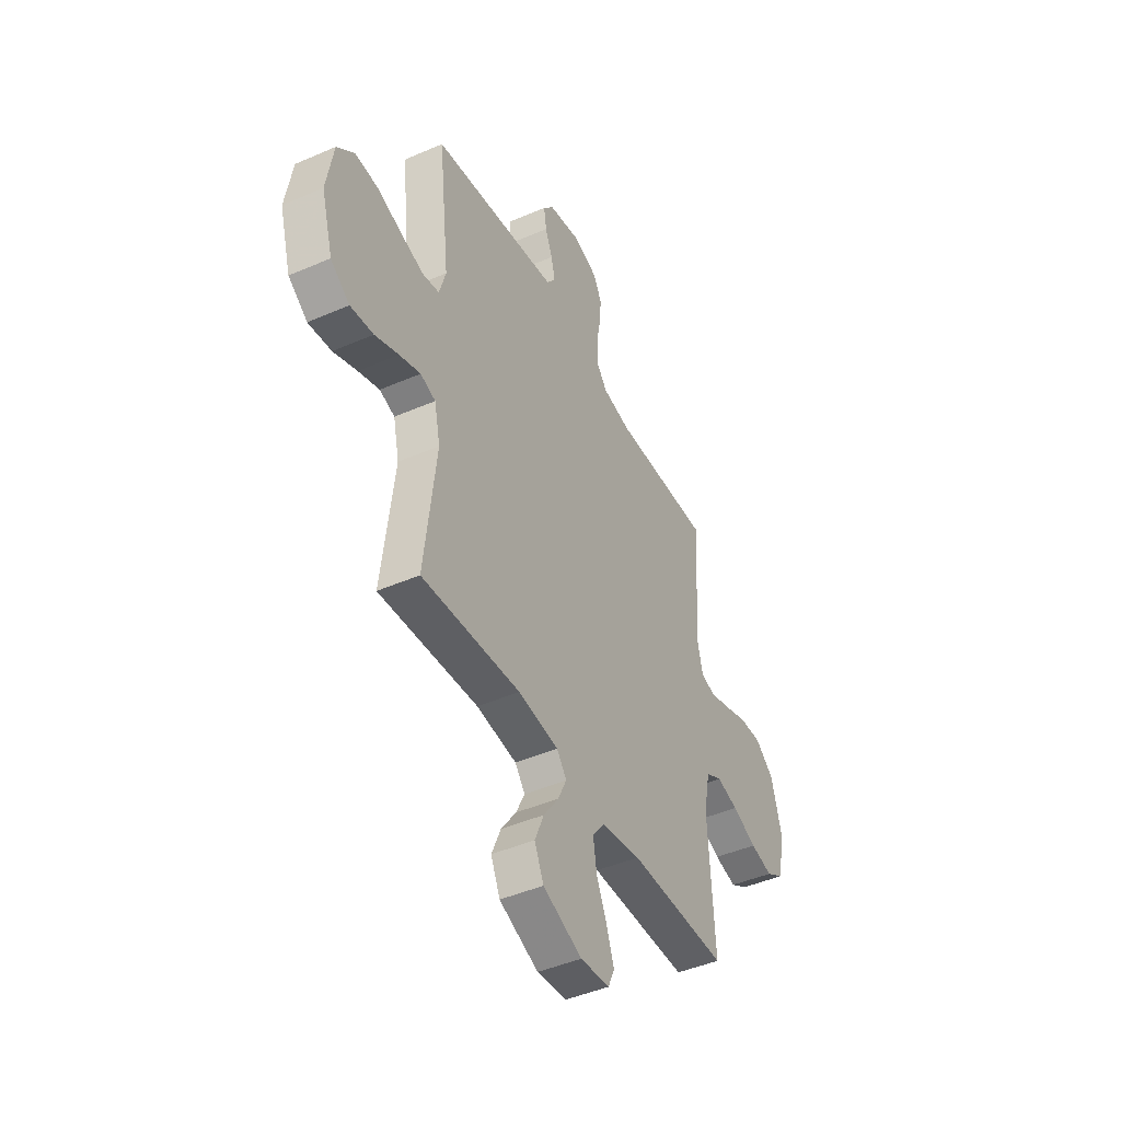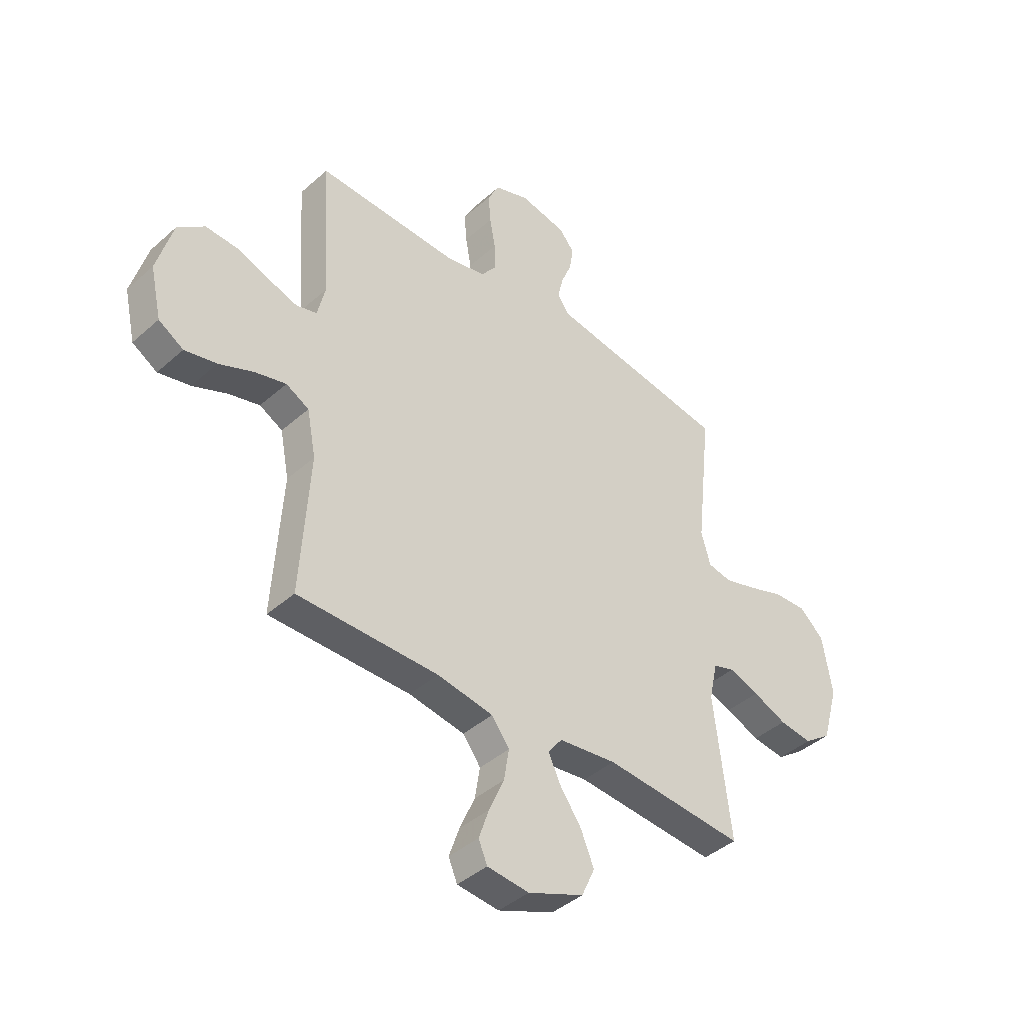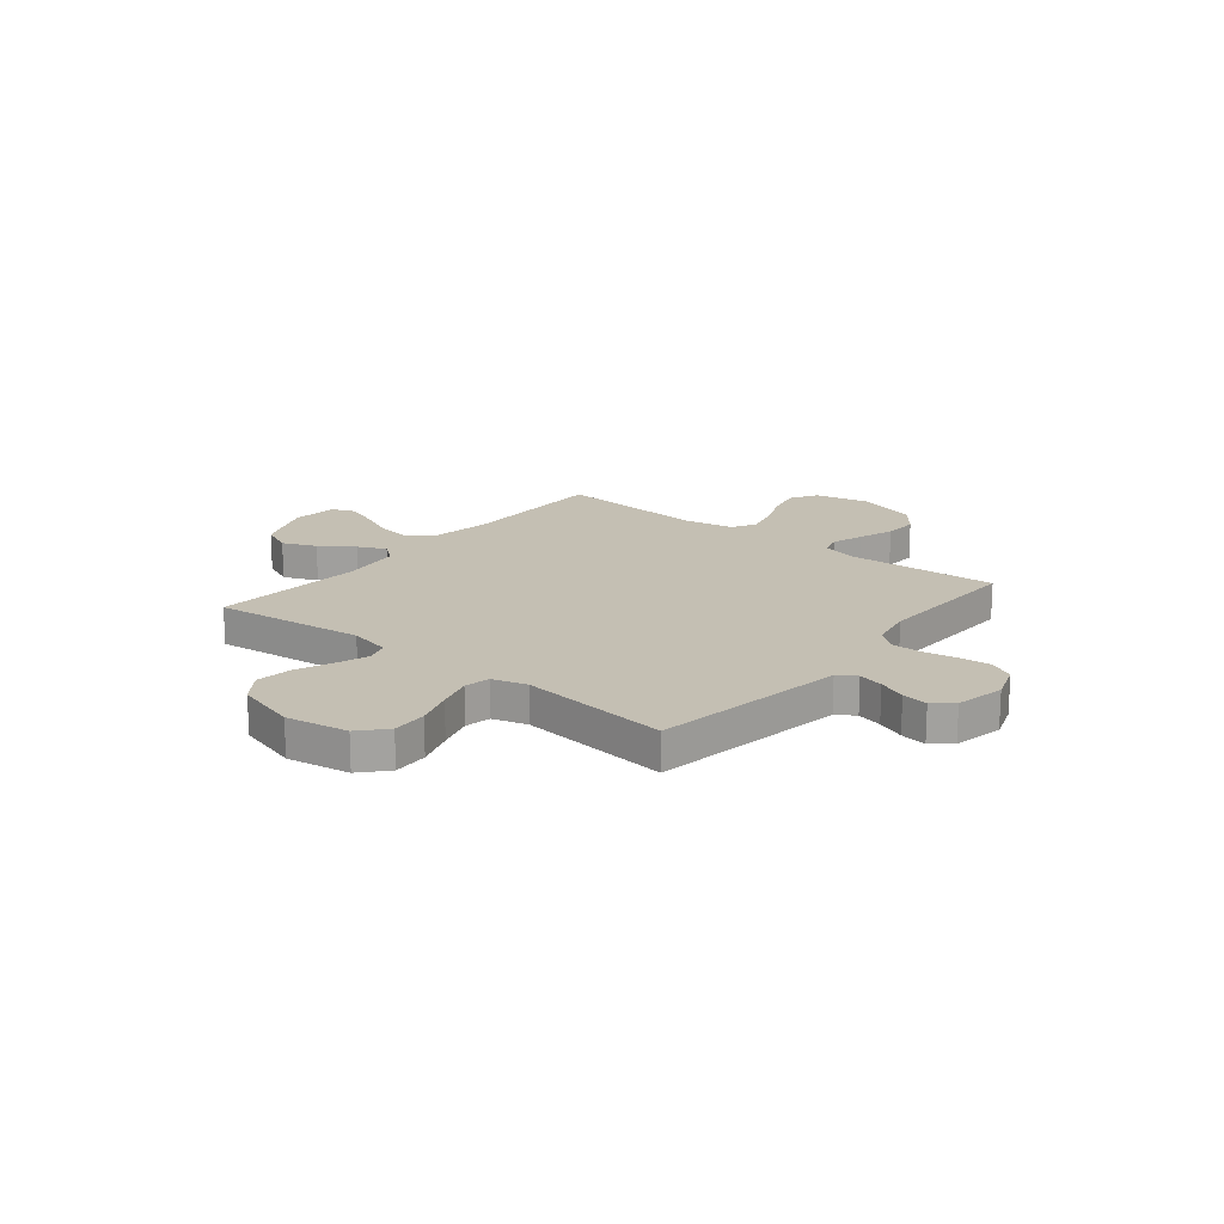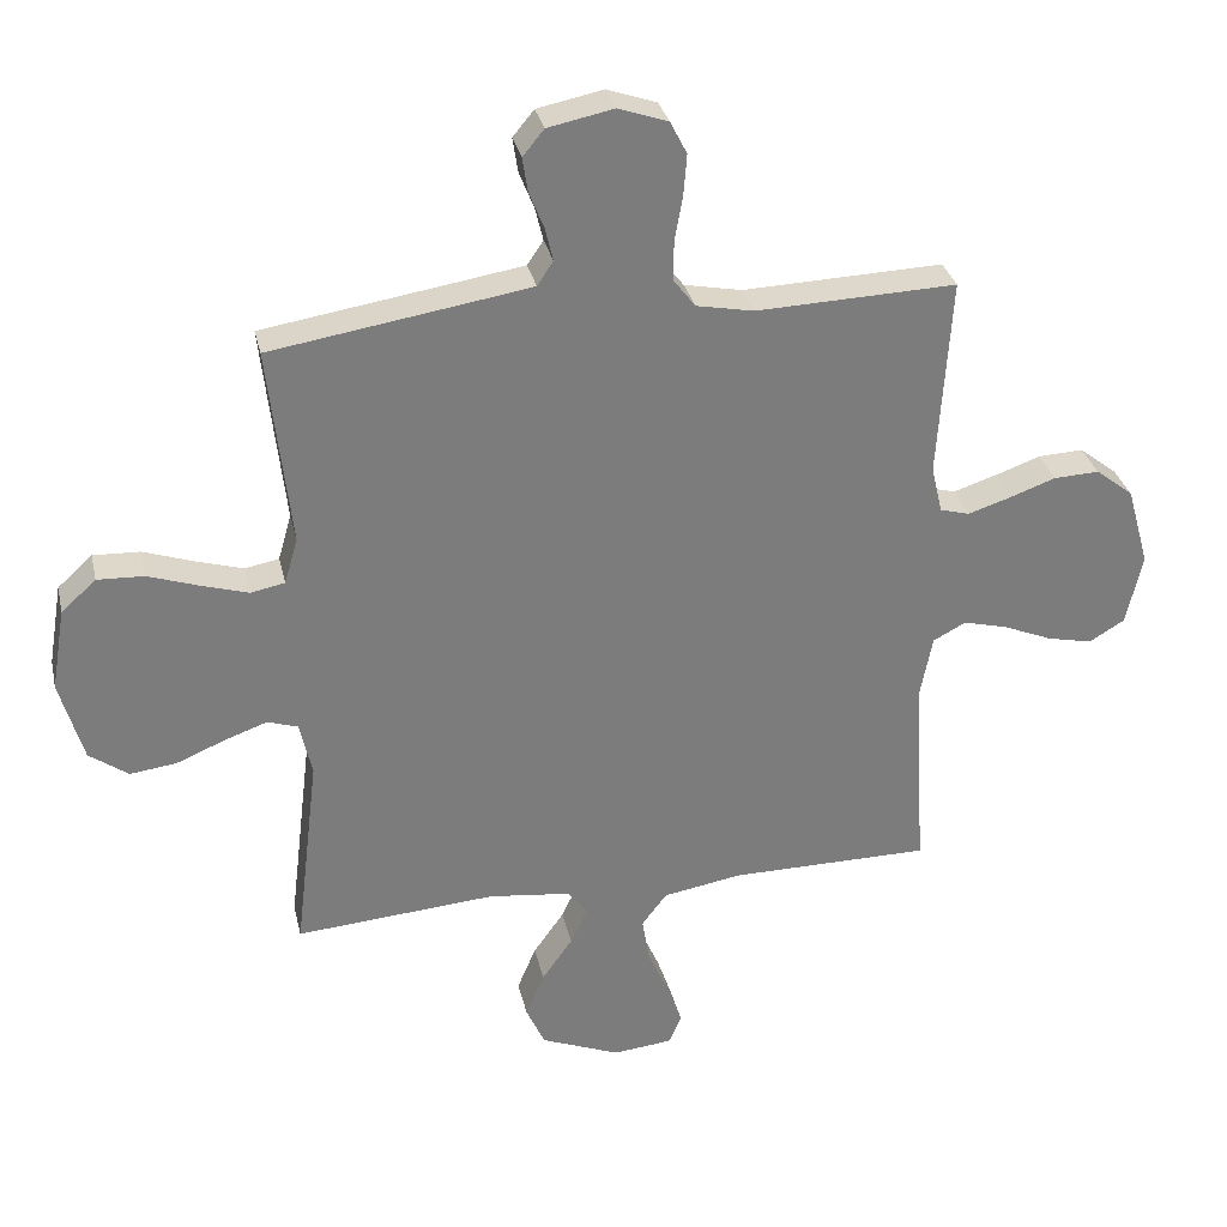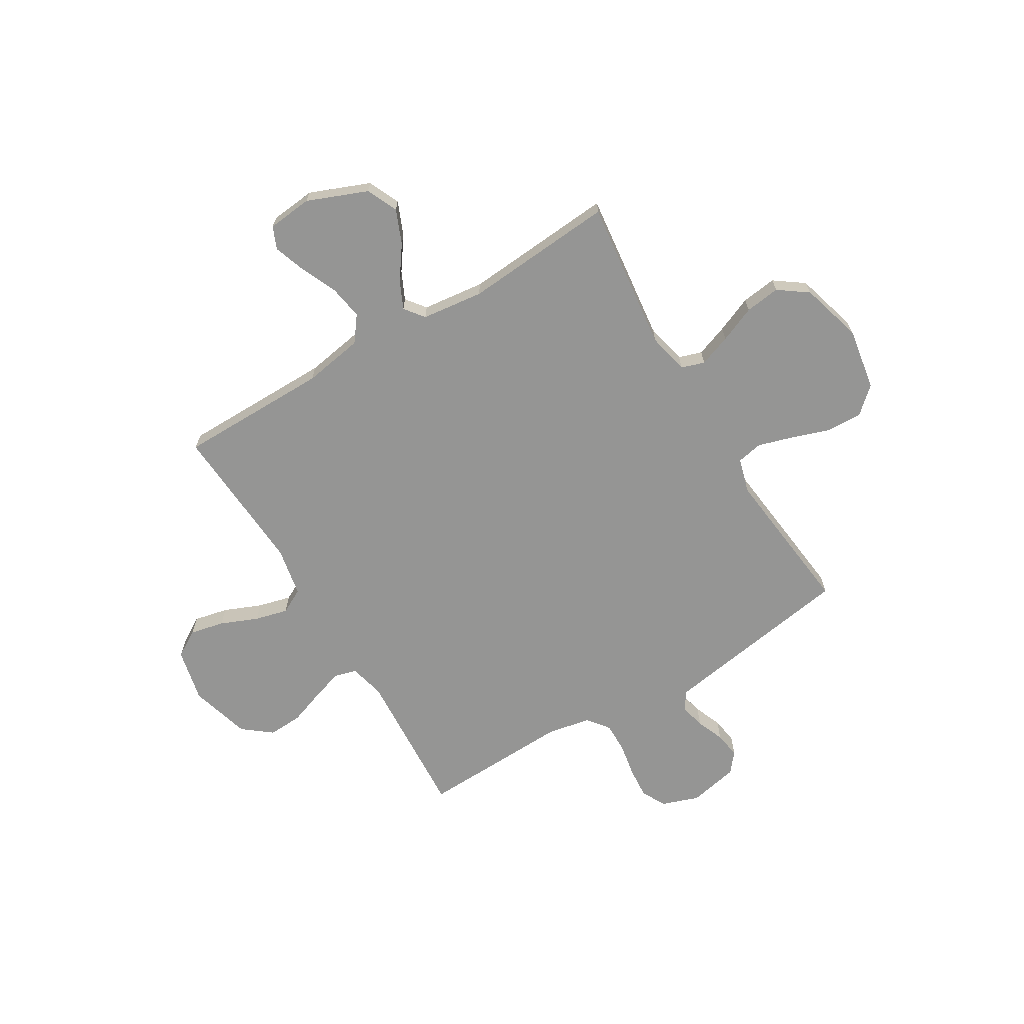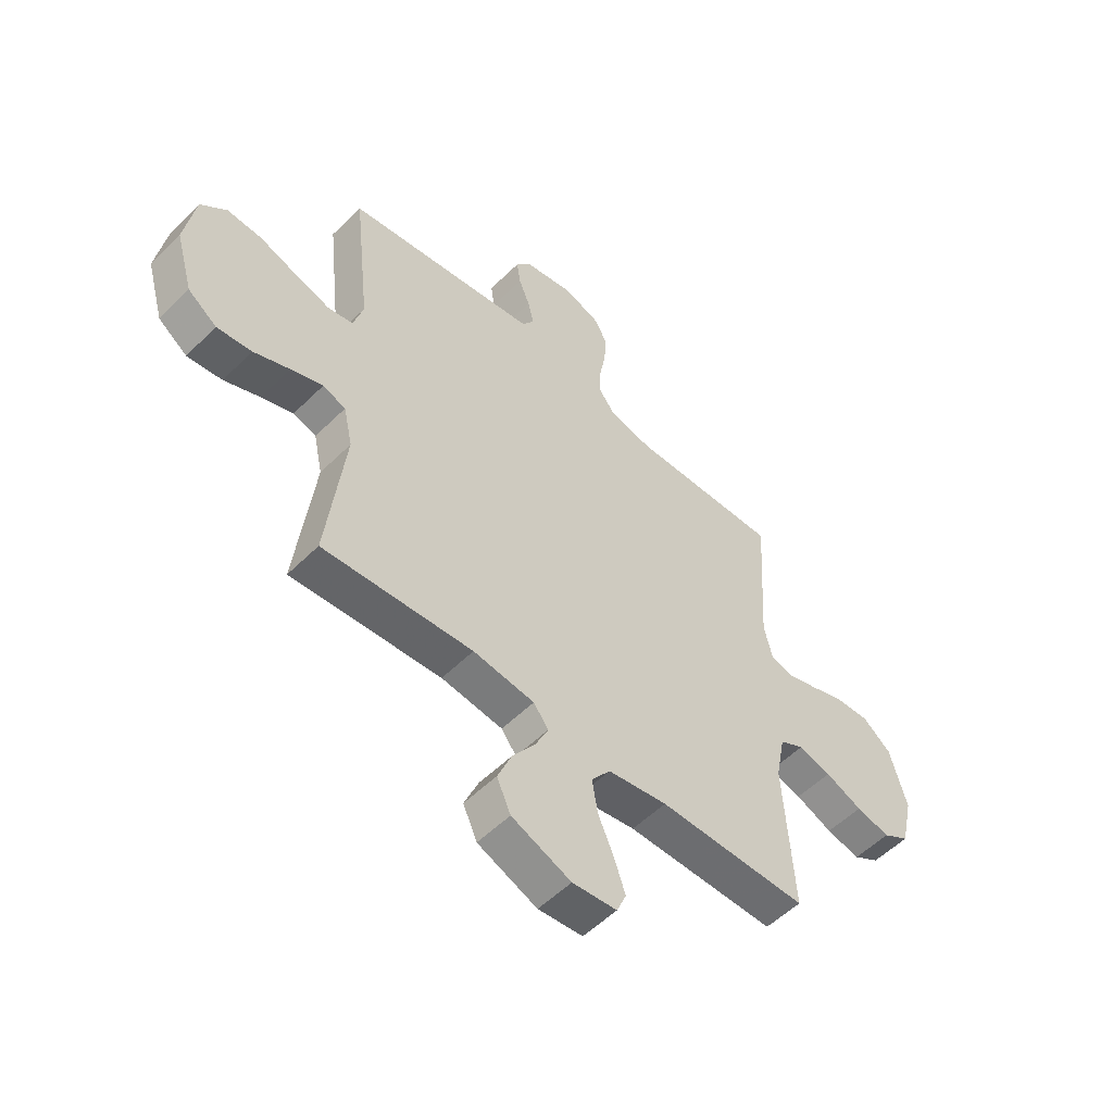
<metadata>
{"format":"obj","ext":"obj","renderer":"f3d","projection":"perspective","resolution":1024,"background":"white","views":[{"elev":-44.9,"azim":-63.2,"up":"+Z"},{"elev":-41.5,"azim":136.9,"up":"+Z"},{"elev":17.9,"azim":-50.9,"up":"+Y"},{"elev":31.6,"azim":-12.6,"up":"+Z"},{"elev":-67.4,"azim":-148.9,"up":"+Y"},{"elev":-54.2,"azim":-43.8,"up":"+Z"}]}
</metadata>
<code>
v 0.5 0.07 -0.5
v 0.2 0.07 -0.501
v 0.081 0.07 -0.521
v 0.043 0.07 -0.571
v 0.054 0.07 -0.638
v 0.086 0.07 -0.711
v 0.108 0.07 -0.775
v 0.089 0.07 -0.819
v 0 0.07 -0.828
v -0.119 0.07 -0.78
v -0.147 0.07 -0.718
v -0.119 0.07 -0.651
v -0.073 0.07 -0.586
v -0.047 0.07 -0.531
v -0.077 0.07 -0.492
v -0.2 0.07 -0.477
v -0.5 0.07 -0.5
v -0.464 0.07 -0.2
v -0.482 0.07 -0.118
v -0.528 0.07 -0.103
v -0.592 0.07 -0.126
v -0.664 0.07 -0.156
v -0.734 0.07 -0.165
v -0.792 0.07 -0.123
v -0.827 0.07 0
v -0.806 0.07 0.124
v -0.754 0.07 0.171
v -0.684 0.07 0.168
v -0.608 0.07 0.142
v -0.538 0.07 0.121
v -0.487 0.07 0.131
v -0.467 0.07 0.2
v -0.5 0.07 0.5
v -0.2 0.07 0.547
v -0.113 0.07 0.561
v -0.089 0.07 0.597
v -0.101 0.07 0.647
v -0.123 0.07 0.702
v -0.131 0.07 0.754
v -0.099 0.07 0.793
v 0 0.07 0.813
v 0.074 0.07 0.787
v 0.099 0.07 0.738
v 0.094 0.07 0.676
v 0.082 0.07 0.61
v 0.081 0.07 0.55
v 0.114 0.07 0.507
v 0.2 0.07 0.49
v 0.5 0.07 0.5
v 0.481 0.07 0.2
v 0.498 0.07 0.129
v 0.542 0.07 0.117
v 0.605 0.07 0.137
v 0.675 0.07 0.162
v 0.743 0.07 0.165
v 0.8 0.07 0.12
v 0.834 0.07 0
v 0.81 0.07 -0.107
v 0.757 0.07 -0.139
v 0.689 0.07 -0.124
v 0.615 0.07 -0.093
v 0.549 0.07 -0.076
v 0.5 0.07 -0.102
v 0.481 0.07 -0.2
v 0.5 0 -0.5
v 0.2 0 -0.501
v 0.081 0 -0.521
v 0.043 0 -0.571
v 0.054 0 -0.638
v 0.086 0 -0.711
v 0.108 0 -0.775
v 0.089 0 -0.819
v 0 0 -0.828
v -0.119 0 -0.78
v -0.147 0 -0.718
v -0.119 0 -0.651
v -0.073 0 -0.586
v -0.047 0 -0.531
v -0.077 0 -0.492
v -0.2 0 -0.477
v -0.5 0 -0.5
v -0.464 0 -0.2
v -0.482 0 -0.118
v -0.528 0 -0.103
v -0.592 0 -0.126
v -0.664 0 -0.156
v -0.734 0 -0.165
v -0.792 0 -0.123
v -0.827 0 0
v -0.806 0 0.124
v -0.754 0 0.171
v -0.684 0 0.168
v -0.608 0 0.142
v -0.538 0 0.121
v -0.487 0 0.131
v -0.467 0 0.2
v -0.5 0 0.5
v -0.2 0 0.547
v -0.113 0 0.561
v -0.089 0 0.597
v -0.101 0 0.647
v -0.123 0 0.702
v -0.131 0 0.754
v -0.099 0 0.793
v 0 0 0.813
v 0.074 0 0.787
v 0.099 0 0.738
v 0.094 0 0.676
v 0.082 0 0.61
v 0.081 0 0.55
v 0.114 0 0.507
v 0.2 0 0.49
v 0.5 0 0.5
v 0.481 0 0.2
v 0.498 0 0.129
v 0.542 0 0.117
v 0.605 0 0.137
v 0.675 0 0.162
v 0.743 0 0.165
v 0.8 0 0.12
v 0.834 0 0
v 0.81 0 -0.107
v 0.757 0 -0.139
v 0.689 0 -0.124
v 0.615 0 -0.093
v 0.549 0 -0.076
v 0.5 0 -0.102
v 0.481 0 -0.2
f 58 59 60 61
f 58 61 62
f 57 58 62
f 56 57 62
f 53 54 55 56
f 52 53 56 62
f 51 52 62 63
f 48 49 50
f 47 48 50 51
f 42 43 44 45
f 42 45 46
f 41 42 46
f 40 41 46
f 37 38 39 40
f 36 37 40 46
f 35 36 46 47
f 32 33 34
f 31 32 34 35
f 26 27 28 29
f 26 29 30
f 25 26 30
f 24 25 30 31
f 21 22 23 24
f 20 21 24 31
f 16 17 18
f 15 16 18 19
f 10 11 12 13
f 10 13 14
f 9 10 14
f 8 9 14
f 5 6 7 8
f 5 8 14
f 4 5 14 15
f 64 1 2
f 64 2 3
f 63 64 3
f 51 63 3
f 19 20 31 35
f 19 35 47 51
f 15 19 51
f 3 4 15 51
f 125 124 123 122
f 126 125 122
f 126 122 121
f 126 121 120
f 120 119 118 117
f 126 120 117 116
f 127 126 116 115
f 114 113 112
f 115 114 112 111
f 109 108 107 106
f 110 109 106
f 110 106 105
f 110 105 104
f 104 103 102 101
f 110 104 101 100
f 111 110 100 99
f 98 97 96
f 99 98 96 95
f 93 92 91 90
f 94 93 90
f 94 90 89
f 95 94 89 88
f 88 87 86 85
f 95 88 85 84
f 82 81 80
f 83 82 80 79
f 77 76 75 74
f 78 77 74
f 78 74 73
f 78 73 72
f 72 71 70 69
f 78 72 69
f 79 78 69 68
f 66 65 128
f 67 66 128
f 67 128 127
f 67 127 115
f 99 95 84 83
f 115 111 99 83
f 115 83 79
f 115 79 68 67
f 1 65 66 2
f 2 66 67 3
f 3 67 68 4
f 4 68 69 5
f 5 69 70 6
f 6 70 71 7
f 7 71 72 8
f 8 72 73 9
f 9 73 74 10
f 10 74 75 11
f 11 75 76 12
f 12 76 77 13
f 13 77 78 14
f 14 78 79 15
f 15 79 80 16
f 16 80 81 17
f 17 81 82 18
f 18 82 83 19
f 19 83 84 20
f 20 84 85 21
f 21 85 86 22
f 22 86 87 23
f 23 87 88 24
f 24 88 89 25
f 25 89 90 26
f 26 90 91 27
f 27 91 92 28
f 28 92 93 29
f 29 93 94 30
f 30 94 95 31
f 31 95 96 32
f 32 96 97 33
f 33 97 98 34
f 34 98 99 35
f 35 99 100 36
f 36 100 101 37
f 37 101 102 38
f 38 102 103 39
f 39 103 104 40
f 40 104 105 41
f 41 105 106 42
f 42 106 107 43
f 43 107 108 44
f 44 108 109 45
f 45 109 110 46
f 46 110 111 47
f 47 111 112 48
f 48 112 113 49
f 49 113 114 50
f 50 114 115 51
f 51 115 116 52
f 52 116 117 53
f 53 117 118 54
f 54 118 119 55
f 55 119 120 56
f 56 120 121 57
f 57 121 122 58
f 58 122 123 59
f 59 123 124 60
f 60 124 125 61
f 61 125 126 62
f 62 126 127 63
f 63 127 128 64
f 64 128 65 1

</code>
